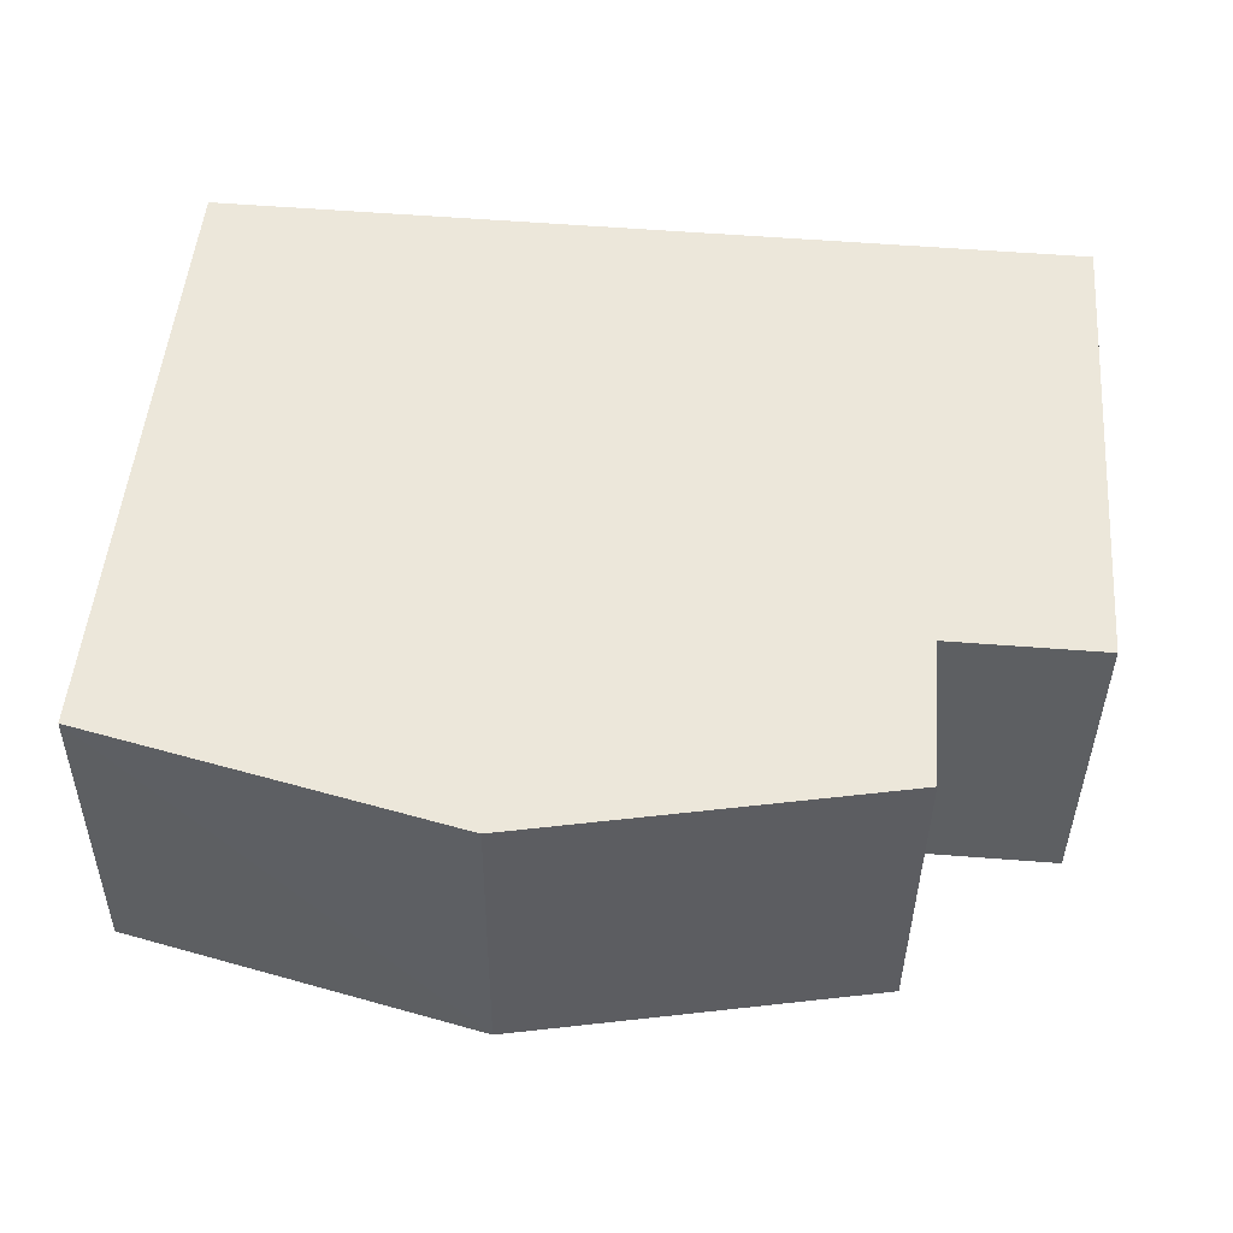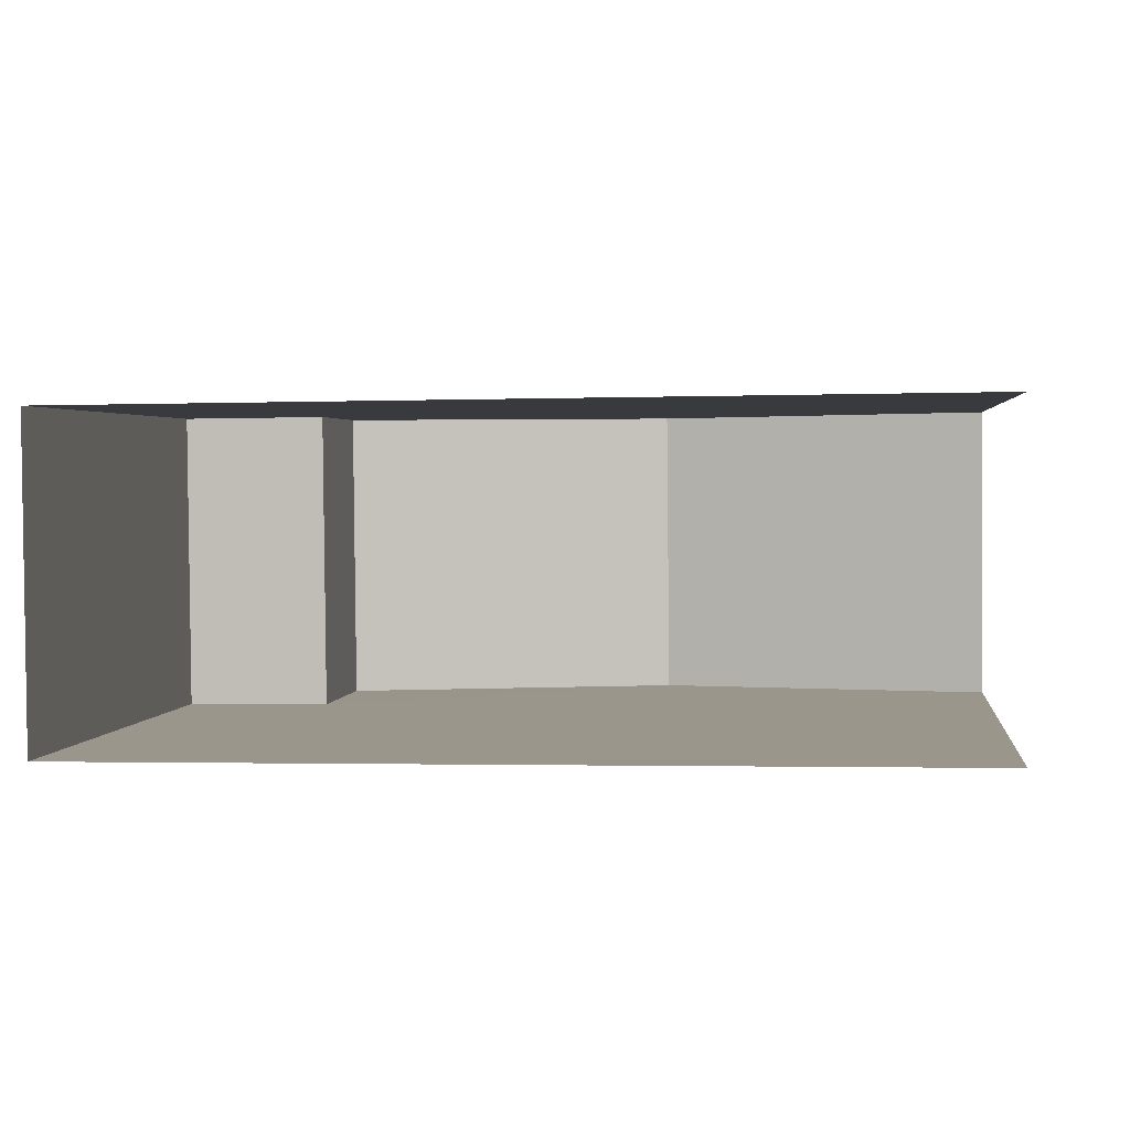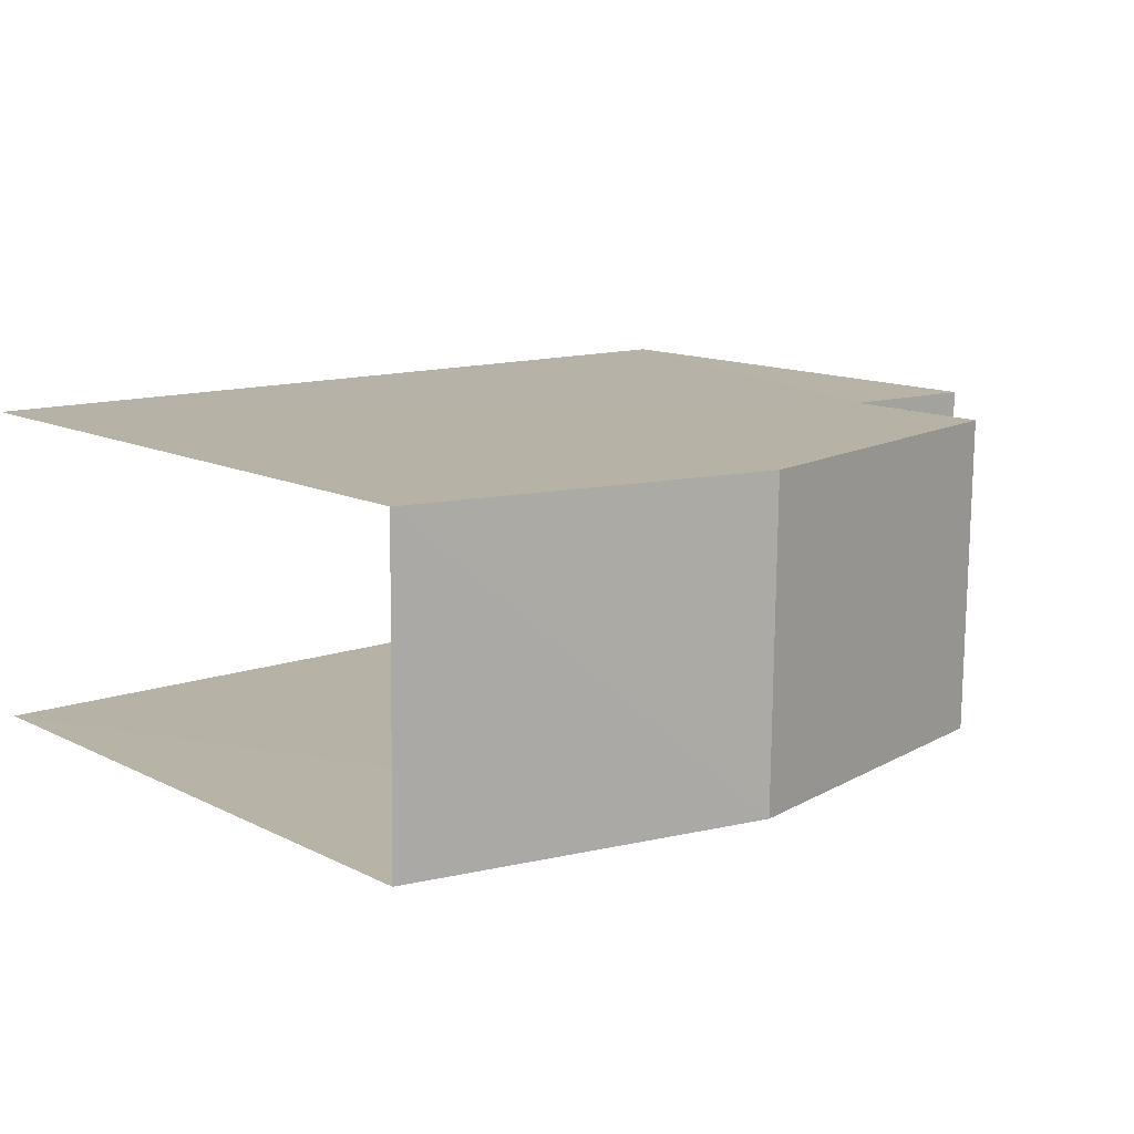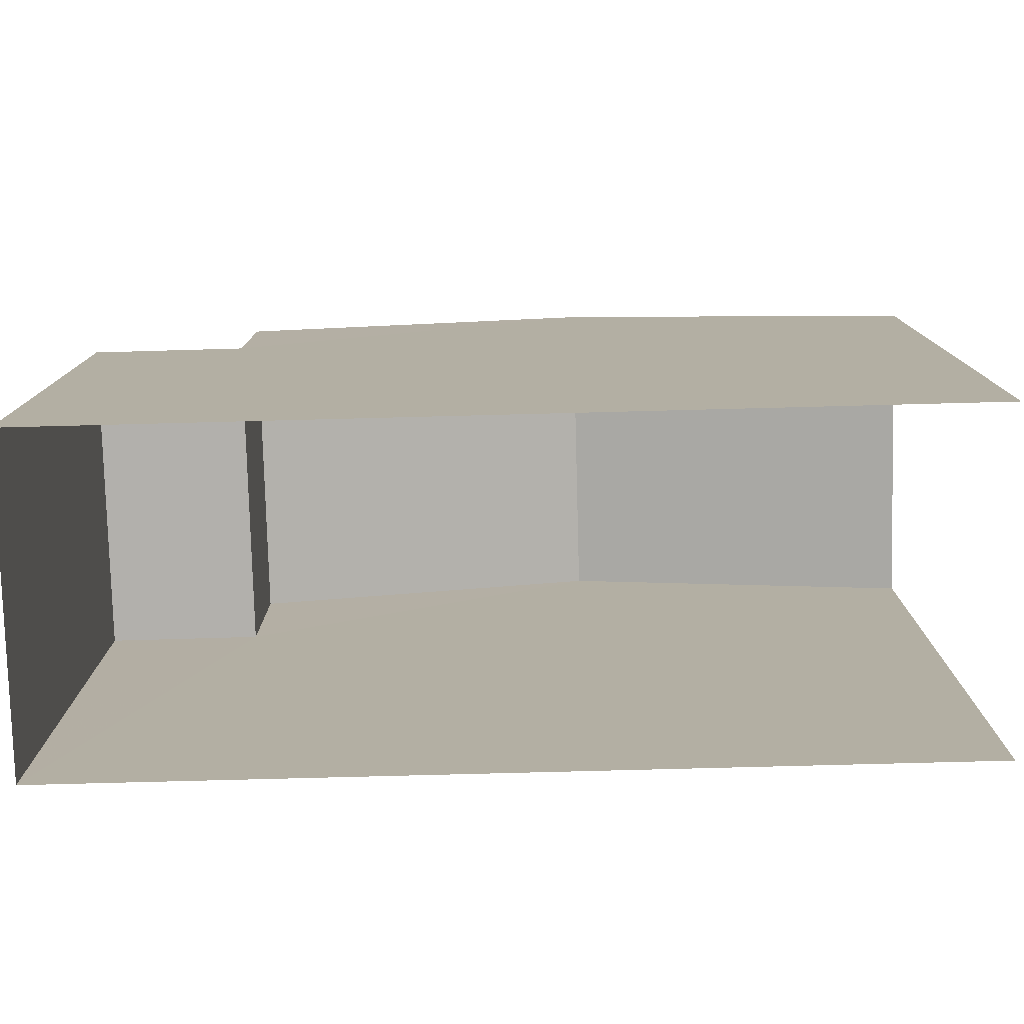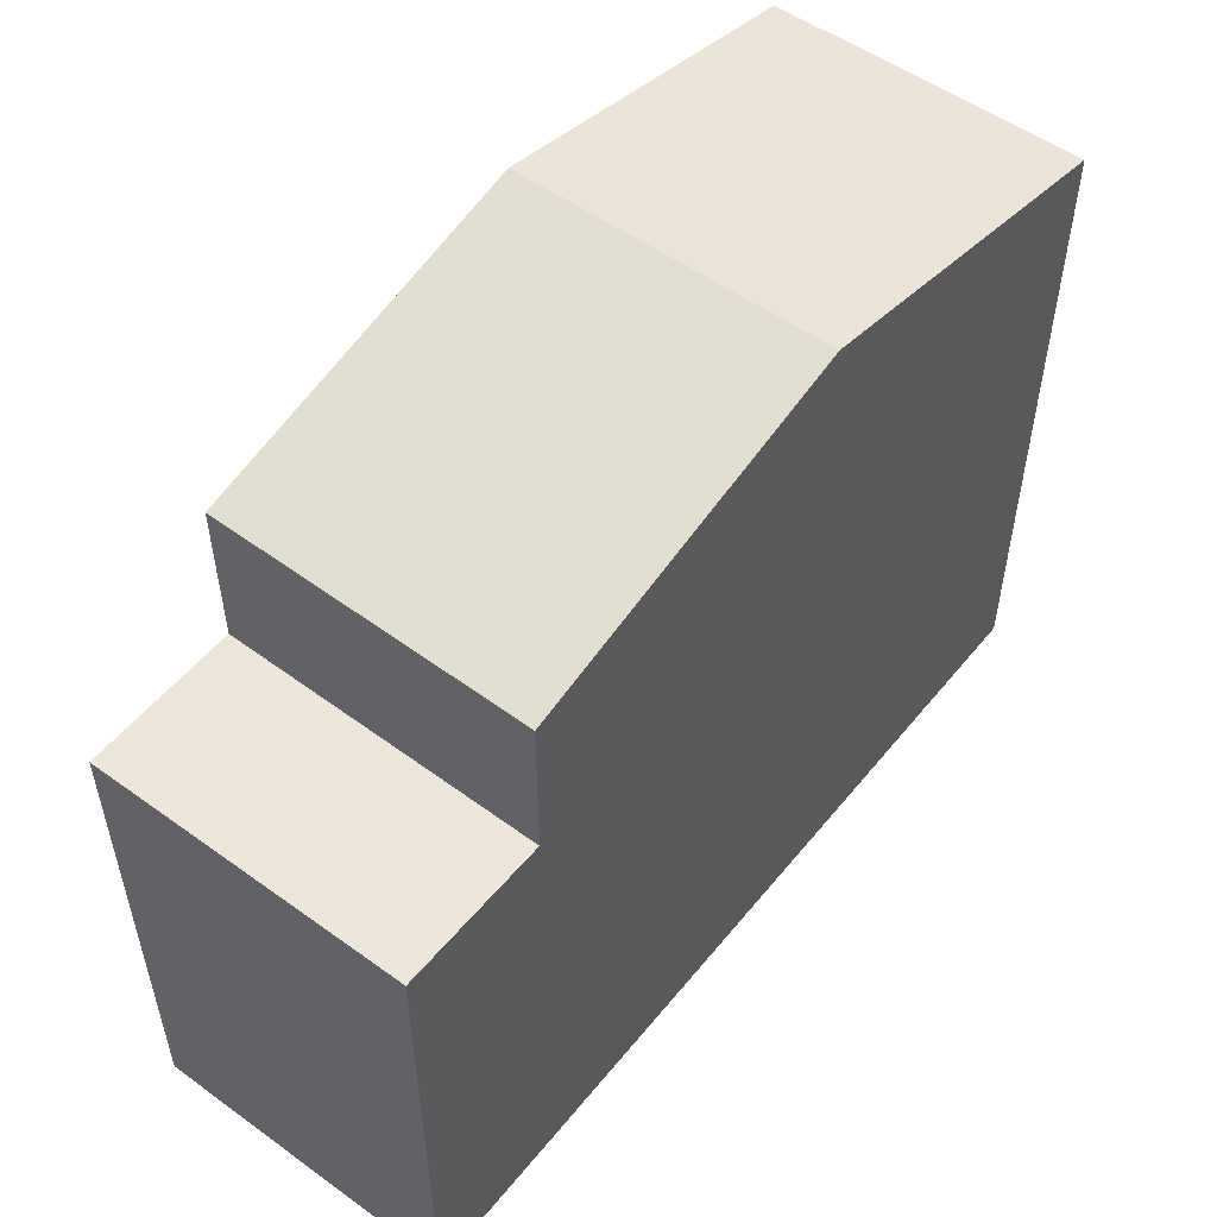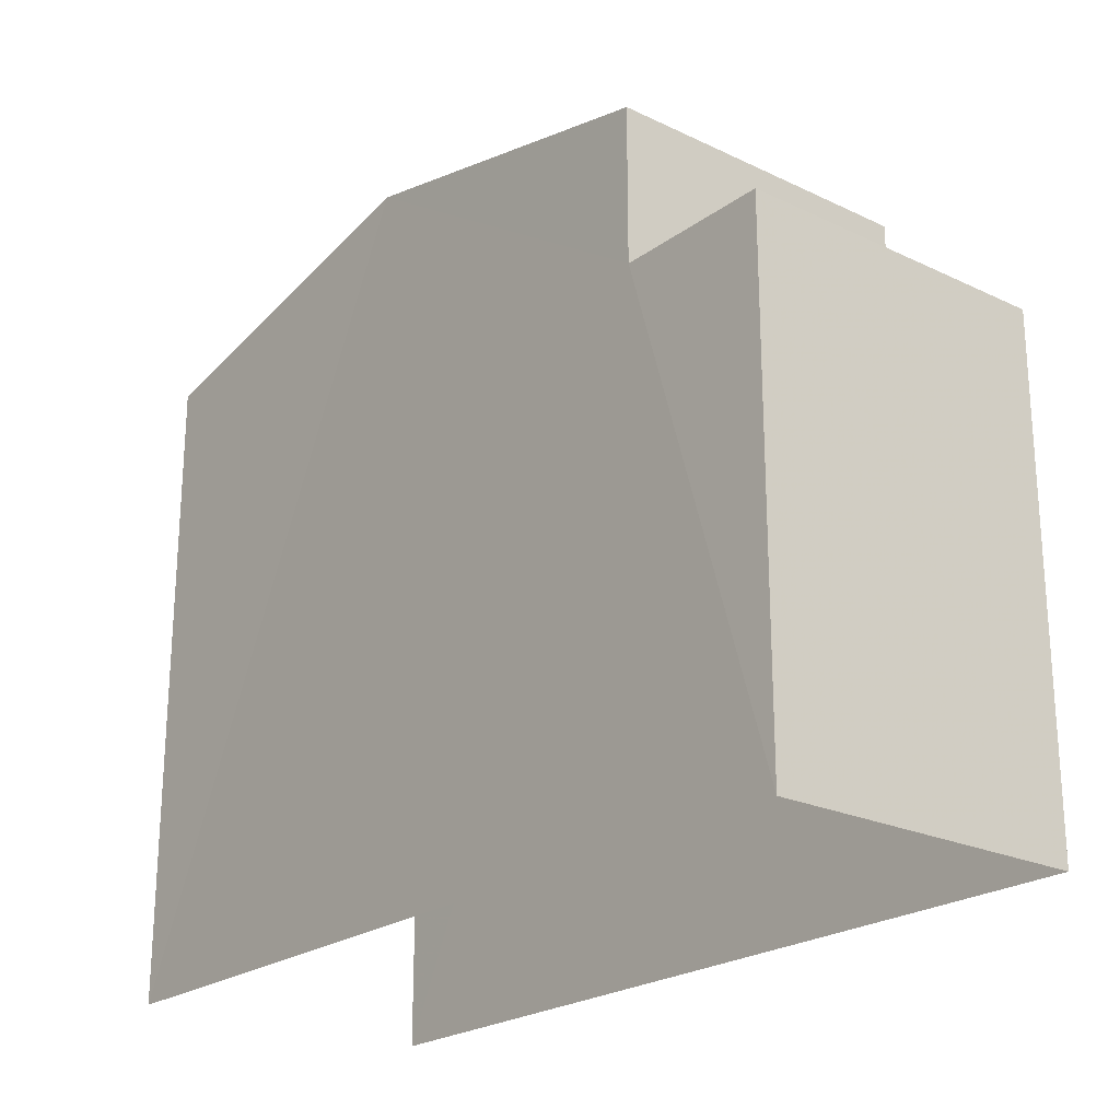
<metadata>
{"format":"obj","ext":"obj","renderer":"f3d","projection":"perspective","resolution":1024,"background":"white","views":[{"elev":50.2,"azim":4.7,"up":"+Y"},{"elev":2.4,"azim":-172.9,"up":"+Y"},{"elev":12.7,"azim":-40.9,"up":"+Y"},{"elev":-78.7,"azim":-179.1,"up":"+Z"},{"elev":53.1,"azim":127.4,"up":"+Z"},{"elev":-22.6,"azim":50.2,"up":"+Z"}]}
</metadata>
<code>
v -3.723e+05 -1.042e+05 29.97
v -3.723e+05 -1.042e+05 29.97
v -3.723e+05 -1.042e+05 29.97
v -3.723e+05 -1.042e+05 29.97
v -3.723e+05 -1.042e+05 36.46
v -3.723e+05 -1.042e+05 36.46
v -3.723e+05 -1.042e+05 37.24
v -3.723e+05 -1.042e+05 37.24
v -3.723e+05 -1.042e+05 36.46
v -3.723e+05 -1.042e+05 36.46
v -3.723e+05 -1.042e+05 34.94
v -3.723e+05 -1.042e+05 34.94
v -3.723e+05 -1.042e+05 34.94
v -3.723e+05 -1.042e+05 34.94
f 1 2 3
f 4 1 3
f 10 3 2
f 10 9 3
f 5 6 7
f 8 5 7
f 9 10 8
f 7 9 8
f 11 12 13
f 11 14 12
f 14 6 5
f 14 11 6
f 12 1 4
f 13 12 4
f 10 2 8
f 5 8 14
f 14 2 1
f 14 1 12
f 8 2 14
f 9 7 3
f 7 6 11
f 3 11 4
f 4 11 13
f 3 7 11

</code>
